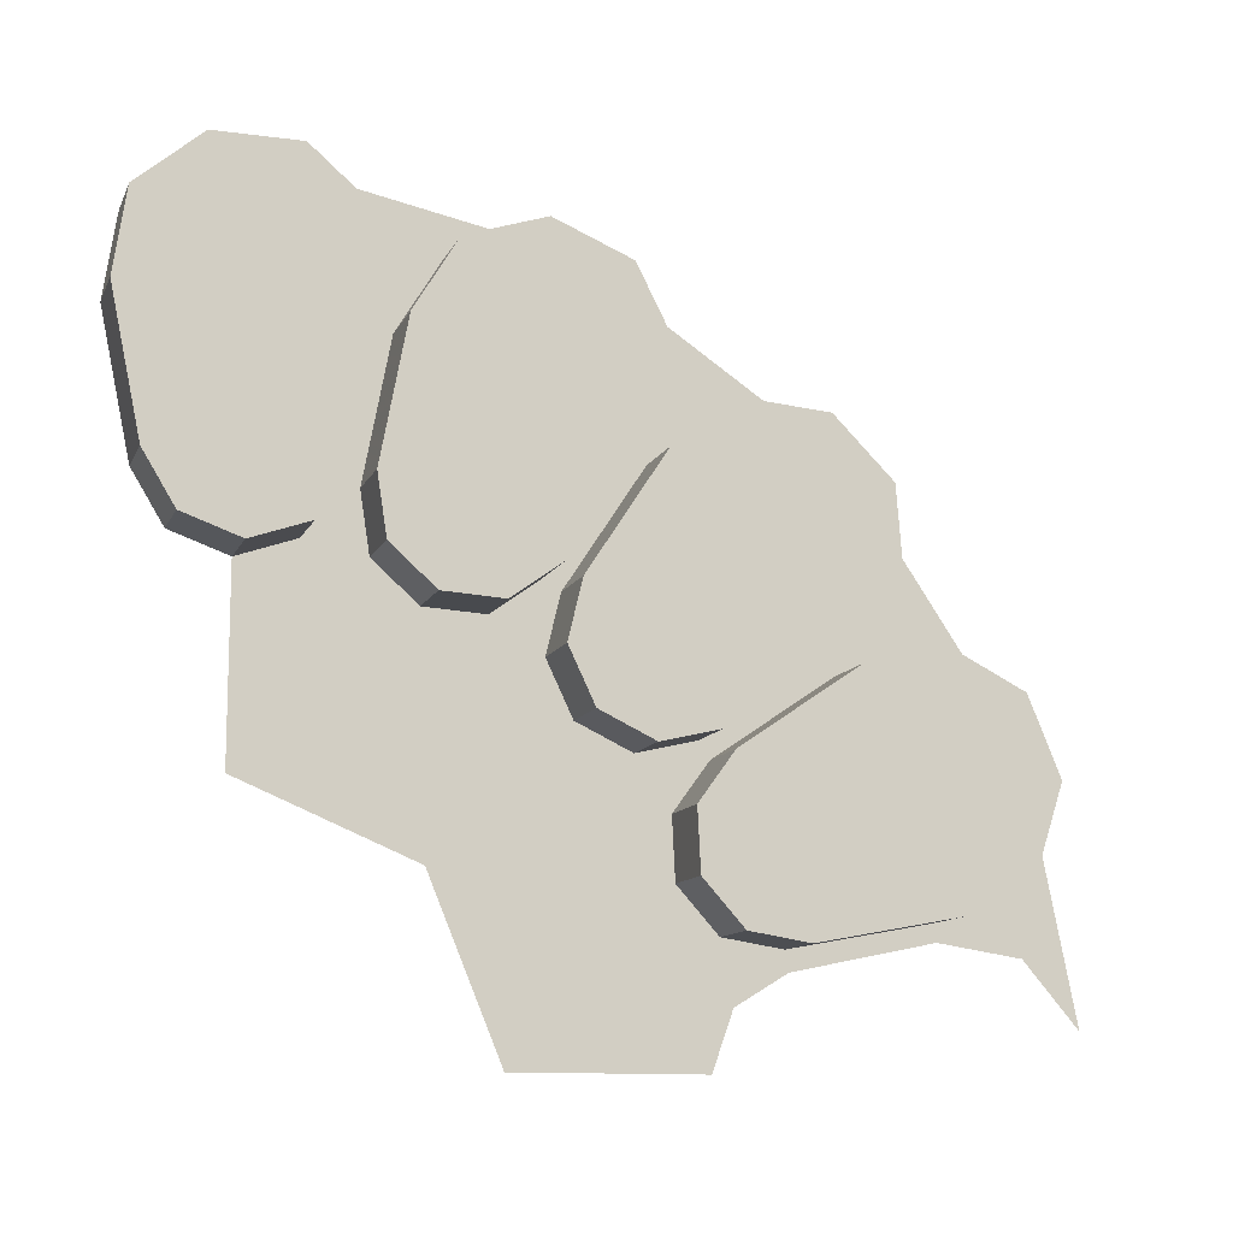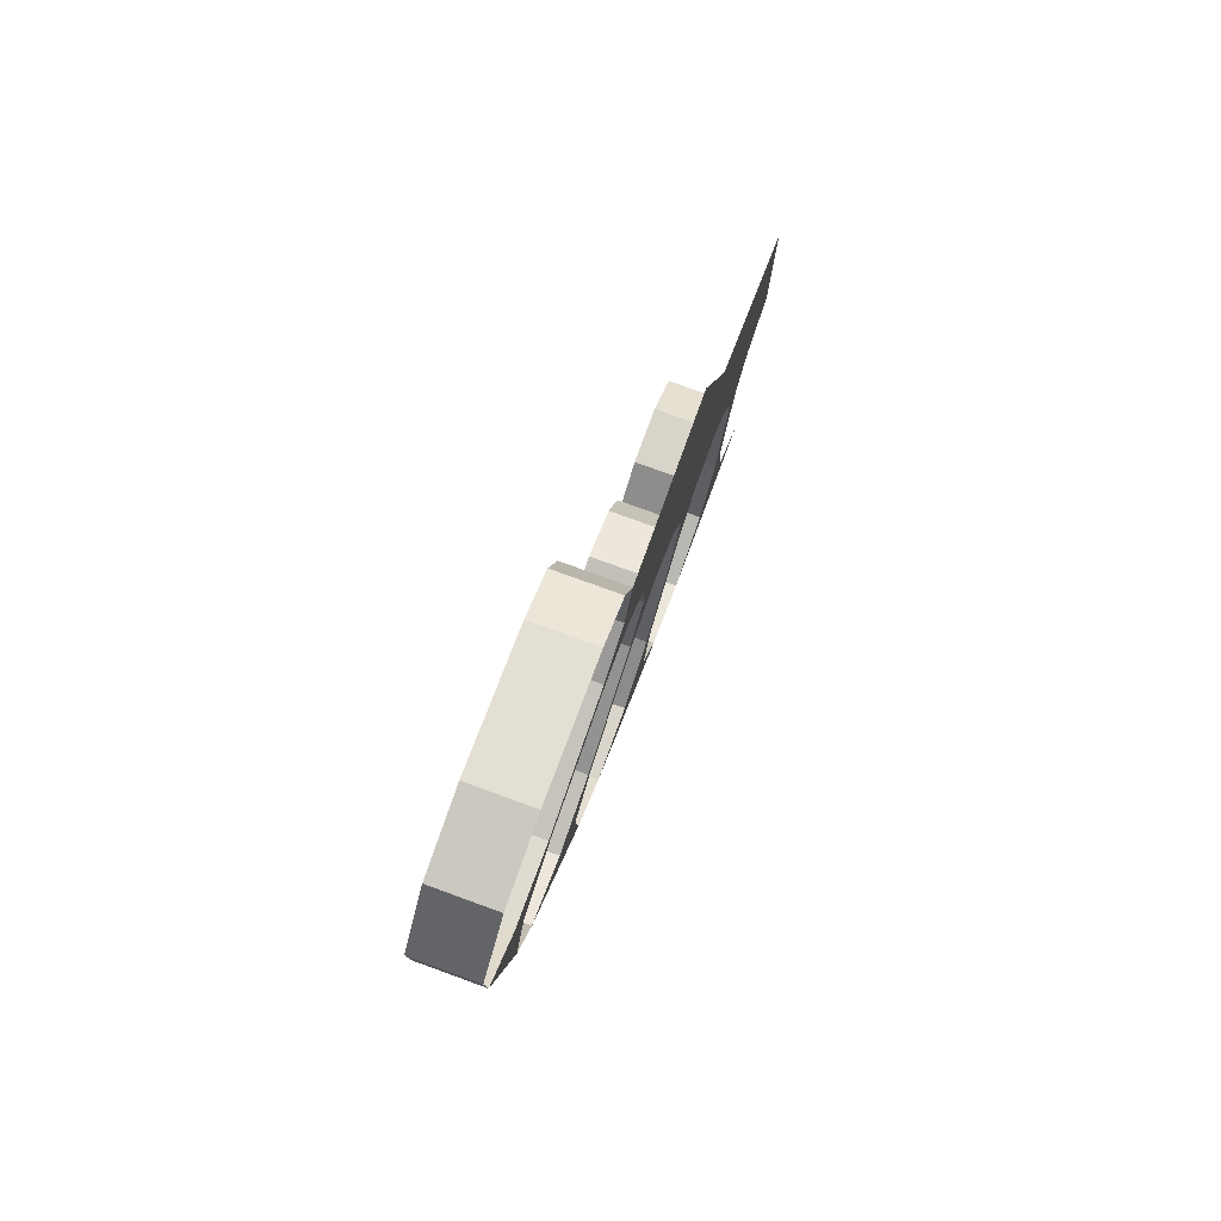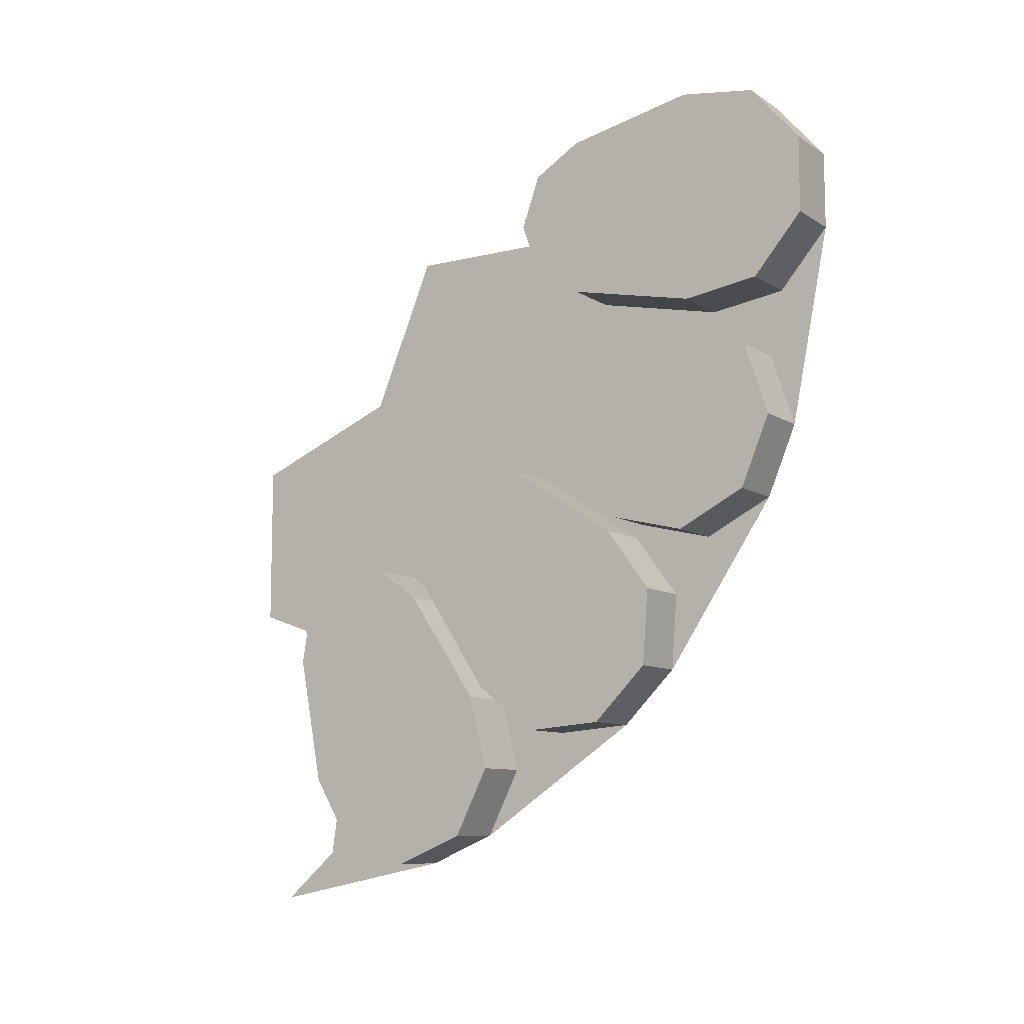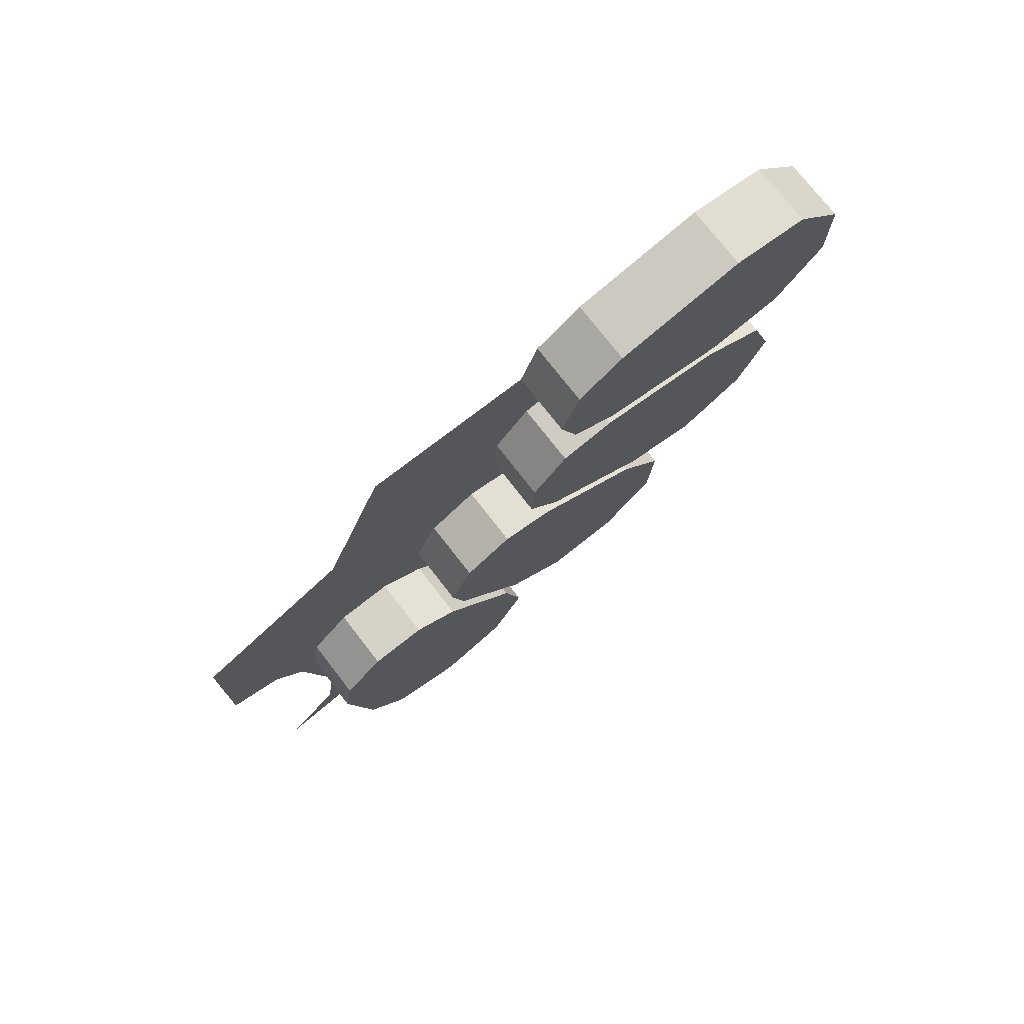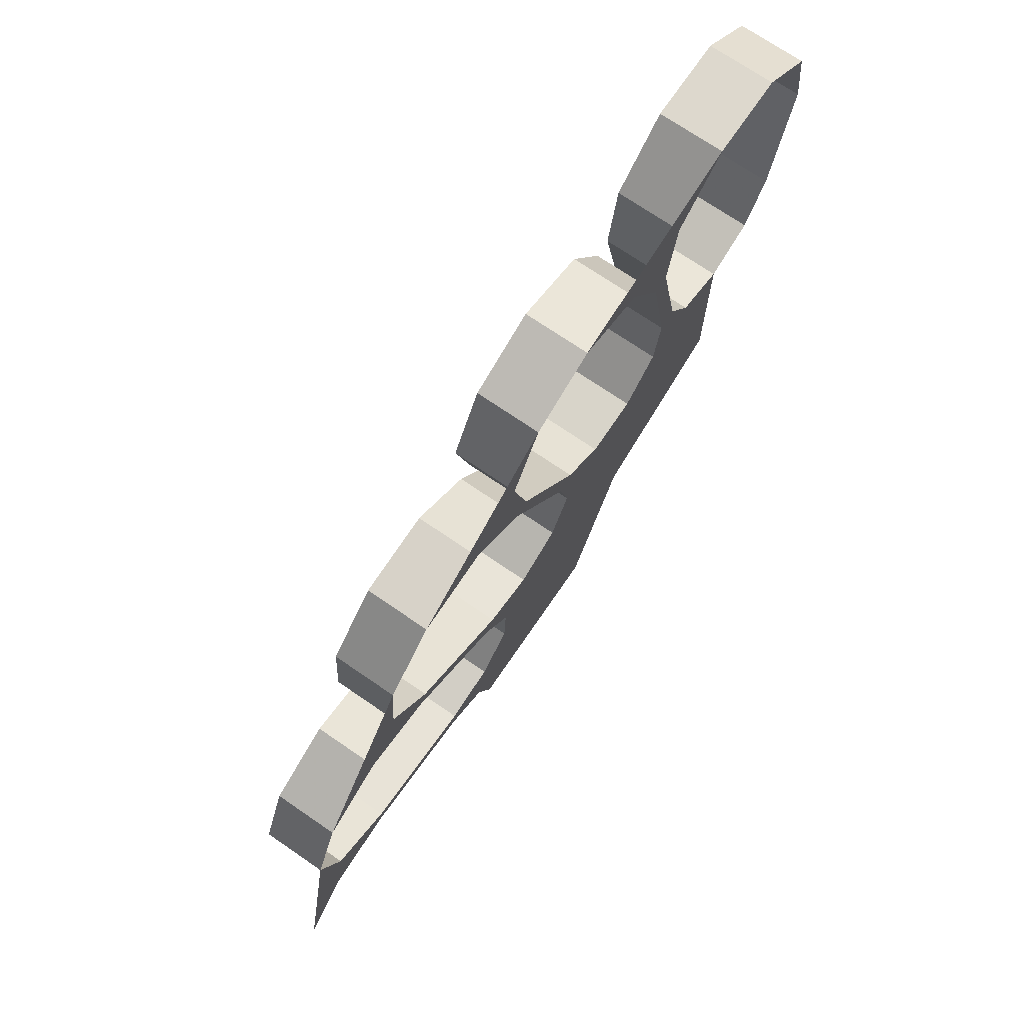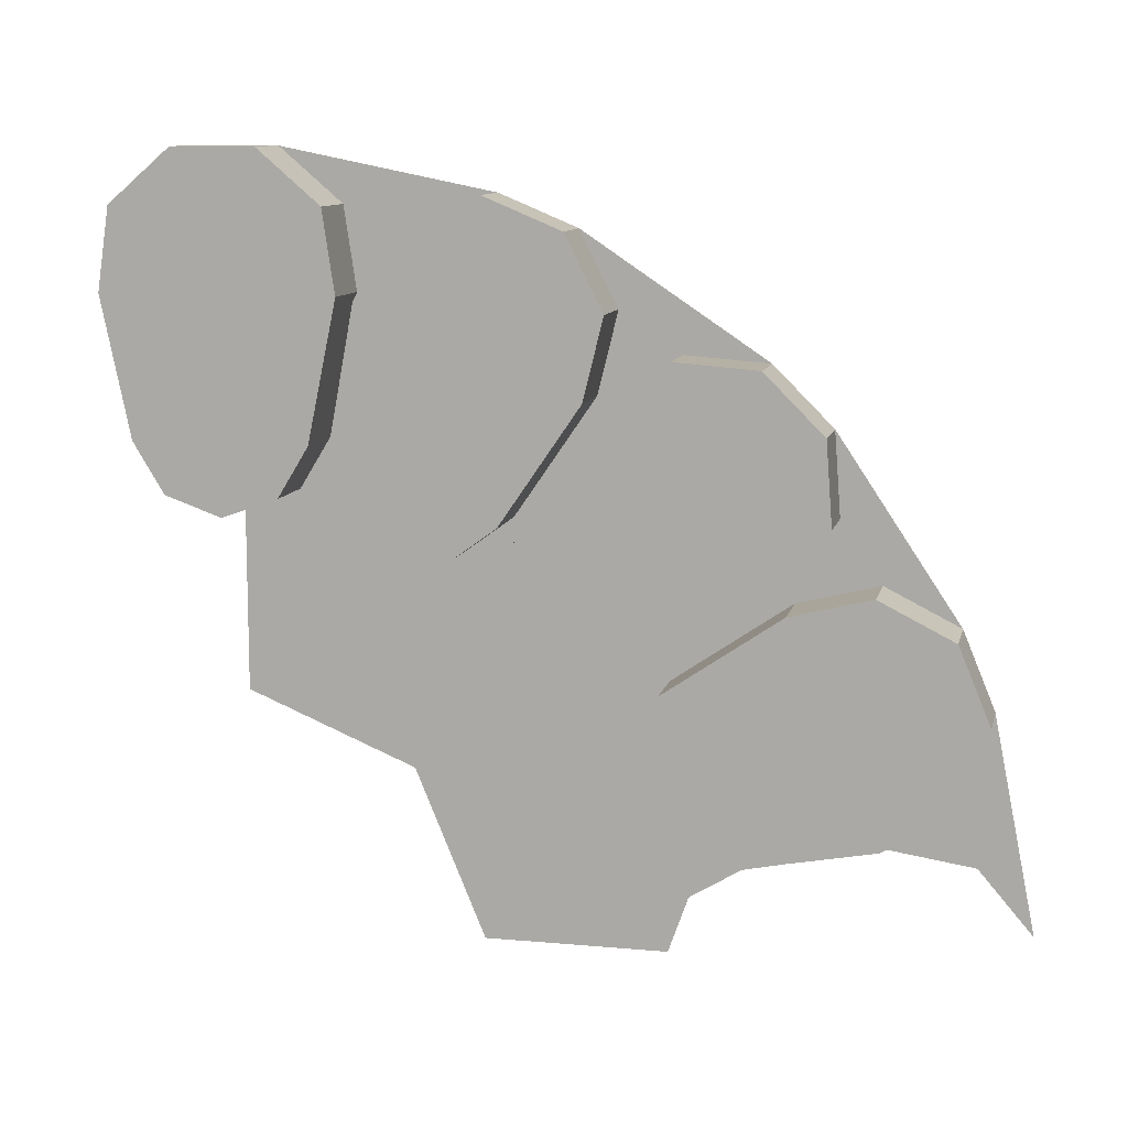
<metadata>
{"format":"obj","ext":"obj","renderer":"f3d","projection":"perspective","resolution":1024,"background":"white","views":[{"elev":-11.9,"azim":-107.6,"up":"+Z"},{"elev":78.6,"azim":19.9,"up":"+Y"},{"elev":-9.5,"azim":-57.3,"up":"+Y"},{"elev":74.8,"azim":-127.8,"up":"+Y"},{"elev":72.3,"azim":34.4,"up":"+Z"},{"elev":10.6,"azim":-77.2,"up":"+Z"}]}
</metadata>
<code>
v 0 -0.4 0.4
v 0 -0.2828 0.2828
v 0 -0.4 0
v 0 -0.4 0.4
v 0 0 0.4
v 0 -0.2828 0.2828
v 0 -0.4 0.4
v 0 -0.6515 0.2695
v 0 -0.705 0
v 0 -0.4 0
v 0 -0.6515 0.2695
v 0 -0.4 0.4
v 0 -0.4985 0.4985
v 0 -0.4 0.4
v 0 -0.27 0.6515
v 0 -0.4985 0.4985
v 0 0 0.4
v 0 0 0.705
v 0 -0.27 0.6515
v 0 -0.4 0.4
v -0.111 0.0945 0.7385
v -0.111 -0.095 0.7385
v -0.111 0 0.705
v -0.111 -0.1955 0.7185
v -0.111 -0.37 0.646
v -0.111 -0.27 0.6515
v -0.111 -0.586 0.902
v -0.111 -0.451 0.705
v -0.111 -0.18 0.8175
v -0.111 -0.224 1.052
v -0.111 0.1955 1.058
v -0.111 -0.196 1.058
v -0.111 -0.147 0.824
v -0.111 0.1465 0.824
v -0.111 0.175 1.196
v -0.111 0.0695 1.286
v -0.111 -0.07 1.286
v -0.111 -0.1755 1.196
v -0.111 -0.296 1.171
v -0.111 -0.428 1.215
v -0.111 -0.5565 1.161
v -0.111 -0.6195 1.038
v -0.111 -0.7215 0.969
v -0.111 -0.8605 0.9585
v -0.111 -0.959 0.86
v -0.111 -0.9695 0.7215
v -0.111 -0.296 1.171
v -0.111 -0.6195 1.038
v -0.111 -0.586 0.902
v -0.111 -0.224 1.052
v -0.111 0.175 1.196
v -0.111 -0.1755 1.196
v -0.111 -0.196 1.058
v -0.111 0.1955 1.058
v -0.111 -0.095 0.7385
v -0.111 0.0945 0.7385
v -0.111 0.1465 0.824
v -0.111 -0.147 0.824
v -0.111 -0.451 0.705
v -0.111 -0.37 0.646
v -0.111 -0.1955 0.7185
v -0.111 -0.18 0.8175
v -0.111 -0.7215 0.969
v -0.111 -0.9695 0.7215
v -0.111 -0.8865 0.6095
v -0.111 -0.6095 0.8865
v -0.111 -0.8865 0.6095
v -0.111 -0.687 0.479
v -0.111 -0.479 0.6865
v -0.111 -0.6095 0.8865
v -0.111 -0.687 0.479
v -0.111 -0.5895 0.4555
v -0.111 -0.4555 0.589
v -0.111 -0.479 0.6865
v -0.111 -0.4555 0.589
v -0.111 -0.5895 0.4555
v -0.111 -0.4985 0.4985
v -0.111 -0.6465 0.37
v -0.111 -0.7185 0.195
v -0.111 -0.6515 0.2695
v -0.111 -0.818 0.1795
v -0.111 -0.7185 0.195
v -0.111 -0.6465 0.37
v -0.111 -0.7055 0.451
v -0.111 -1.052 0.224
v -0.111 -0.818 0.1795
v -0.111 -0.7055 0.451
v -0.111 -0.9025 0.5855
v -0.111 -1.038 0.619
v -0.111 -1.171 0.2955
v -0.111 -1.052 0.224
v -0.111 -0.9025 0.5855
v -0.111 -1.038 0.619
v -0.111 -1.162 0.5565
v -0.111 -1.215 0.428
v -0.111 -1.171 0.2955
v 0 -1.038 0.619
v 0 -0.9695 0.7215
v 0 -0.959 0.86
v 0 -1.162 0.5565
v 0 -0.147 0.824
v 0 -0.196 1.058
v 0 -0.224 1.052
v 0 -0.18 0.8175
v 0 -0.095 0.7385
v 0 -0.147 0.824
v 0 -0.18 0.8175
v 0 -0.1955 0.7185
v 0 -0.296 1.171
v 0 -0.224 1.052
v 0 -0.196 1.058
v 0 -0.1755 1.196
v 0 -0.5895 0.4555
v 0 -0.687 0.479
v 0 -0.7055 0.451
v 0 -0.6465 0.37
v 0 -0.687 0.479
v 0 -0.8865 0.6095
v 0 -0.9025 0.5855
v 0 -0.7055 0.451
v 0 -0.451 0.705
v 0 -0.586 0.902
v 0 -0.6095 0.8865
v 0 -0.479 0.6865
v 0 -0.37 0.646
v 0 -0.451 0.705
v 0 -0.479 0.6865
v 0 -0.4555 0.589
v 0 -0.7215 0.969
v 0 -0.6095 0.8865
v 0 -0.586 0.902
v 0 -0.6195 1.038
v 0 -0.6515 0.2695
v 0 -0.4985 0.4985
v 0 -0.5895 0.4555
v 0 -0.6465 0.37
v 0 0 0.705
v 0 -0.095 0.7385
v 0 -0.1955 0.7185
v 0 -0.27 0.6515
v 0 -0.818 0.1795
v 0 -1.052 0.224
v 0 -1.058 0.1955
v 0 -0.824 0.1465
v 0 -0.824 0.1465
v 0 -0.7385 0.0945
v 0 -0.7185 0.195
v 0 -0.818 0.1795
v 0 -1.196 0.175
v 0 -1.058 0.1955
v 0 -1.052 0.224
v 0 -1.171 0.2955
v 0 -0.9025 0.5855
v 0 -0.8865 0.6095
v 0 -0.9695 0.7215
v 0 -1.038 0.619
v 0 -0.27 0.6515
v 0 -0.37 0.646
v 0 -0.4555 0.589
v 0 -0.4985 0.4985
v 0 -0.1755 1.196
v 0 -0.07 1.286
v 0 -0.428 1.215
v 0 -0.296 1.171
v 0 -0.8605 0.9585
v 0 -0.7215 0.969
v 0 -0.6195 1.038
v 0 -0.5565 1.161
v 0 -1.286 0.0695
v 0 -1.196 0.175
v 0 -1.171 0.2955
v 0 -1.215 0.428
v 0 -0.147 0.824
v -0.111 -0.147 0.824
v -0.111 -0.196 1.058
v 0 -0.196 1.058
v 0 0.1465 0.824
v -0.111 0.1465 0.824
v -0.111 0.0945 0.7385
v 0 0.0945 0.7385
v 0 0.0945 0.7385
v -0.111 0.0945 0.7385
v -0.111 0 0.705
v 0 0 0.705
v 0 0 0.705
v -0.111 0 0.705
v -0.111 -0.095 0.7385
v 0 -0.095 0.7385
v 0 -0.095 0.7385
v -0.111 -0.095 0.7385
v -0.111 -0.147 0.824
v 0 -0.147 0.824
v -0.111 0.1465 0.824
v 0 0.1465 0.824
v 0 0.1955 1.058
v -0.111 0.1955 1.058
v 0 -0.196 1.058
v -0.111 -0.196 1.058
v -0.111 -0.1755 1.196
v 0 -0.1755 1.196
v 0 -0.1755 1.196
v -0.111 -0.1755 1.196
v -0.111 -0.07 1.286
v 0 -0.07 1.286
v 0 -0.07 1.286
v -0.111 -0.07 1.286
v -0.111 0.0695 1.286
v 0 0.0695 1.286
v 0 0.0695 1.286
v -0.111 0.0695 1.286
v -0.111 0.175 1.196
v 0 0.175 1.196
v 0 0.175 1.196
v -0.111 0.175 1.196
v -0.111 0.1955 1.058
v 0 0.1955 1.058
v 0 -0.224 1.052
v -0.111 -0.224 1.052
v -0.111 -0.18 0.8175
v 0 -0.18 0.8175
v -0.111 -0.1955 0.7185
v 0 -0.1955 0.7185
v 0 -0.18 0.8175
v -0.111 -0.18 0.8175
v 0 -0.1955 0.7185
v -0.111 -0.1955 0.7185
v -0.111 -0.27 0.6515
v 0 -0.27 0.6515
v 0 -0.27 0.6515
v -0.111 -0.27 0.6515
v -0.111 -0.37 0.646
v 0 -0.37 0.646
v 0 -0.37 0.646
v -0.111 -0.37 0.646
v -0.111 -0.451 0.705
v 0 -0.451 0.705
v 0 -0.451 0.705
v -0.111 -0.451 0.705
v -0.111 -0.586 0.902
v 0 -0.586 0.902
v 0 -0.586 0.902
v -0.111 -0.586 0.902
v -0.111 -0.6195 1.038
v 0 -0.6195 1.038
v 0 -0.6195 1.038
v -0.111 -0.6195 1.038
v -0.111 -0.5565 1.161
v 0 -0.5565 1.161
v 0 -0.5565 1.161
v -0.111 -0.5565 1.161
v -0.111 -0.428 1.215
v 0 -0.428 1.215
v 0 -0.428 1.215
v -0.111 -0.428 1.215
v -0.111 -0.296 1.171
v 0 -0.296 1.171
v 0 -0.296 1.171
v -0.111 -0.296 1.171
v -0.111 -0.224 1.052
v 0 -0.224 1.052
v 0 -0.6095 0.8865
v -0.111 -0.6095 0.8865
v -0.111 -0.479 0.6865
v 0 -0.479 0.6865
v -0.111 -0.4555 0.589
v 0 -0.4555 0.589
v 0 -0.479 0.6865
v -0.111 -0.479 0.6865
v -0.111 -0.4985 0.4985
v 0 -0.4985 0.4985
v 0 -0.4555 0.589
v -0.111 -0.4555 0.589
v 0 -0.4985 0.4985
v -0.111 -0.4985 0.4985
v -0.111 -0.5895 0.4555
v 0 -0.5895 0.4555
v -0.111 -0.687 0.479
v 0 -0.687 0.479
v 0 -0.5895 0.4555
v -0.111 -0.5895 0.4555
v 0 -0.687 0.479
v -0.111 -0.687 0.479
v -0.111 -0.8865 0.6095
v 0 -0.8865 0.6095
v -0.111 -0.9695 0.7215
v 0 -0.9695 0.7215
v 0 -0.8865 0.6095
v -0.111 -0.8865 0.6095
v -0.111 -0.959 0.86
v 0 -0.959 0.86
v 0 -0.9695 0.7215
v -0.111 -0.9695 0.7215
v 0 -0.959 0.86
v -0.111 -0.959 0.86
v -0.111 -0.8605 0.9585
v 0 -0.8605 0.9585
v -0.111 -0.7215 0.969
v 0 -0.7215 0.969
v 0 -0.8605 0.9585
v -0.111 -0.8605 0.9585
v -0.111 -0.6095 0.8865
v 0 -0.6095 0.8865
v 0 -0.7215 0.969
v -0.111 -0.7215 0.969
v -0.111 -0.7055 0.451
v 0 -0.7055 0.451
v 0 -0.9025 0.5855
v -0.111 -0.9025 0.5855
v -0.111 -0.6465 0.37
v 0 -0.6465 0.37
v 0 -0.7055 0.451
v -0.111 -0.7055 0.451
v 0 -0.6465 0.37
v -0.111 -0.6465 0.37
v -0.111 -0.6515 0.2695
v 0 -0.6515 0.2695
v 0 -0.6515 0.2695
v -0.111 -0.6515 0.2695
v -0.111 -0.7185 0.195
v 0 -0.7185 0.195
v -0.111 -0.818 0.1795
v 0 -0.818 0.1795
v 0 -0.7185 0.195
v -0.111 -0.7185 0.195
v 0 -0.818 0.1795
v -0.111 -0.818 0.1795
v -0.111 -1.052 0.224
v 0 -1.052 0.224
v 0 -1.052 0.224
v -0.111 -1.052 0.224
v -0.111 -1.171 0.2955
v 0 -1.171 0.2955
v 0 -1.171 0.2955
v -0.111 -1.171 0.2955
v -0.111 -1.215 0.428
v 0 -1.215 0.428
v -0.111 -1.162 0.5565
v 0 -1.162 0.5565
v 0 -1.215 0.428
v -0.111 -1.215 0.428
v -0.111 -1.038 0.619
v 0 -1.038 0.619
v 0 -1.162 0.5565
v -0.111 -1.162 0.5565
v -0.111 -0.9025 0.5855
v 0 -0.9025 0.5855
v 0 -1.038 0.619
v -0.111 -1.038 0.619
v 0 -0.705 0
v 0 -0.6515 0.2695
v 0 -0.7185 0.195
v 0 -0.7385 0.0945
g mesh7097618
f 1 3 2
f 4 6 5
f 7 8 9
f 9 10 7
f 11 12 13
f 14 15 16
f 17 18 19
f 19 20 17
g mesh7097620
f 21 22 23
f 24 25 26
f 27 28 29
f 29 30 27
f 31 32 33
f 33 34 31
f 35 36 37
f 37 38 35
f 39 40 41
f 41 42 39
f 43 44 45
f 45 46 43
f 47 48 49
f 49 50 47
f 51 52 53
f 53 54 51
f 55 56 57
f 57 58 55
f 59 60 61
f 61 62 59
f 63 64 65
f 65 66 63
f 67 68 69
f 69 70 67
f 71 72 73
f 73 74 71
f 75 76 77
f 78 79 80
f 81 82 83
f 83 84 81
f 85 86 87
f 87 88 85
f 89 90 91
f 91 92 89
f 93 94 95
f 95 96 93
f 97 98 99
f 99 100 97
f 101 102 103
f 103 104 101
f 105 106 107
f 107 108 105
f 109 110 111
f 111 112 109
f 113 114 115
f 115 116 113
f 117 118 119
f 119 120 117
f 121 122 123
f 123 124 121
f 125 126 127
f 127 128 125
f 129 130 131
f 131 132 129
f 133 134 135
f 135 136 133
f 137 138 139
f 139 140 137
f 141 142 143
f 143 144 141
f 145 146 147
f 147 148 145
f 149 150 151
f 151 152 149
f 153 154 155
f 155 156 153
f 157 158 159
f 159 160 157
f 161 162 163
f 163 164 161
f 165 166 167
f 167 168 165
f 169 170 171
f 171 172 169
f 173 174 175
f 175 176 173
f 177 178 179
f 179 180 177
f 181 182 183
f 183 184 181
f 185 186 187
f 187 188 185
f 189 190 191
f 191 192 189
f 193 194 195
f 195 196 193
f 197 198 199
f 199 200 197
f 201 202 203
f 203 204 201
f 205 206 207
f 207 208 205
f 209 210 211
f 211 212 209
f 213 214 215
f 215 216 213
f 217 218 219
f 219 220 217
f 221 222 223
f 223 224 221
f 225 226 227
f 227 228 225
f 229 230 231
f 231 232 229
f 233 234 235
f 235 236 233
f 237 238 239
f 239 240 237
f 241 242 243
f 243 244 241
f 245 246 247
f 247 248 245
f 249 250 251
f 251 252 249
f 253 254 255
f 255 256 253
f 257 258 259
f 259 260 257
f 261 262 263
f 263 264 261
f 265 266 267
f 267 268 265
f 269 270 271
f 271 272 269
f 273 274 275
f 275 276 273
f 277 278 279
f 279 280 277
f 281 282 283
f 283 284 281
f 285 286 287
f 287 288 285
f 289 290 291
f 291 292 289
f 293 294 295
f 295 296 293
f 297 298 299
f 299 300 297
f 301 302 303
f 303 304 301
f 305 306 307
f 307 308 305
f 309 310 311
f 311 312 309
f 313 314 315
f 315 316 313
f 317 318 319
f 319 320 317
f 321 322 323
f 323 324 321
f 325 326 327
f 327 328 325
f 329 330 331
f 331 332 329
f 333 334 335
f 335 336 333
f 337 338 339
f 339 340 337
f 341 342 343
f 343 344 341
f 345 346 347
f 347 348 345
f 349 350 351
f 351 352 349

</code>
